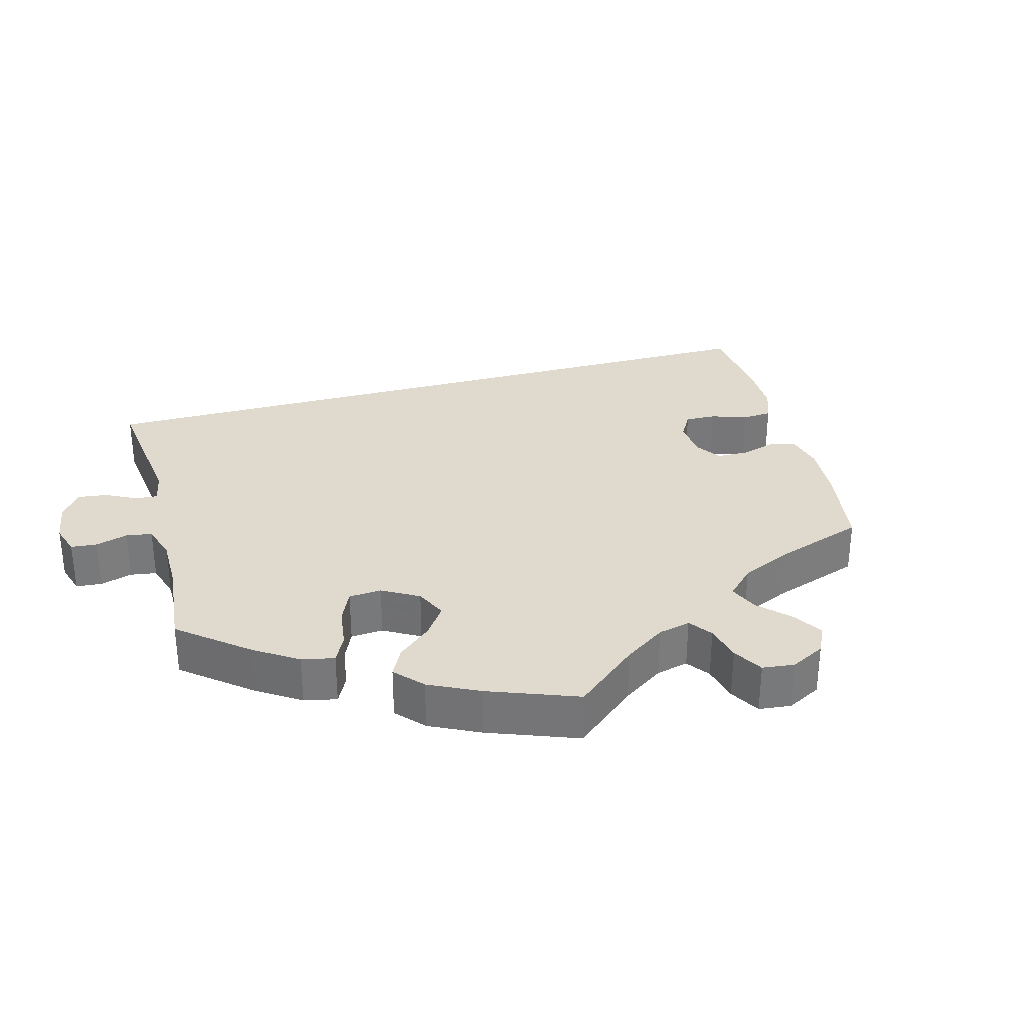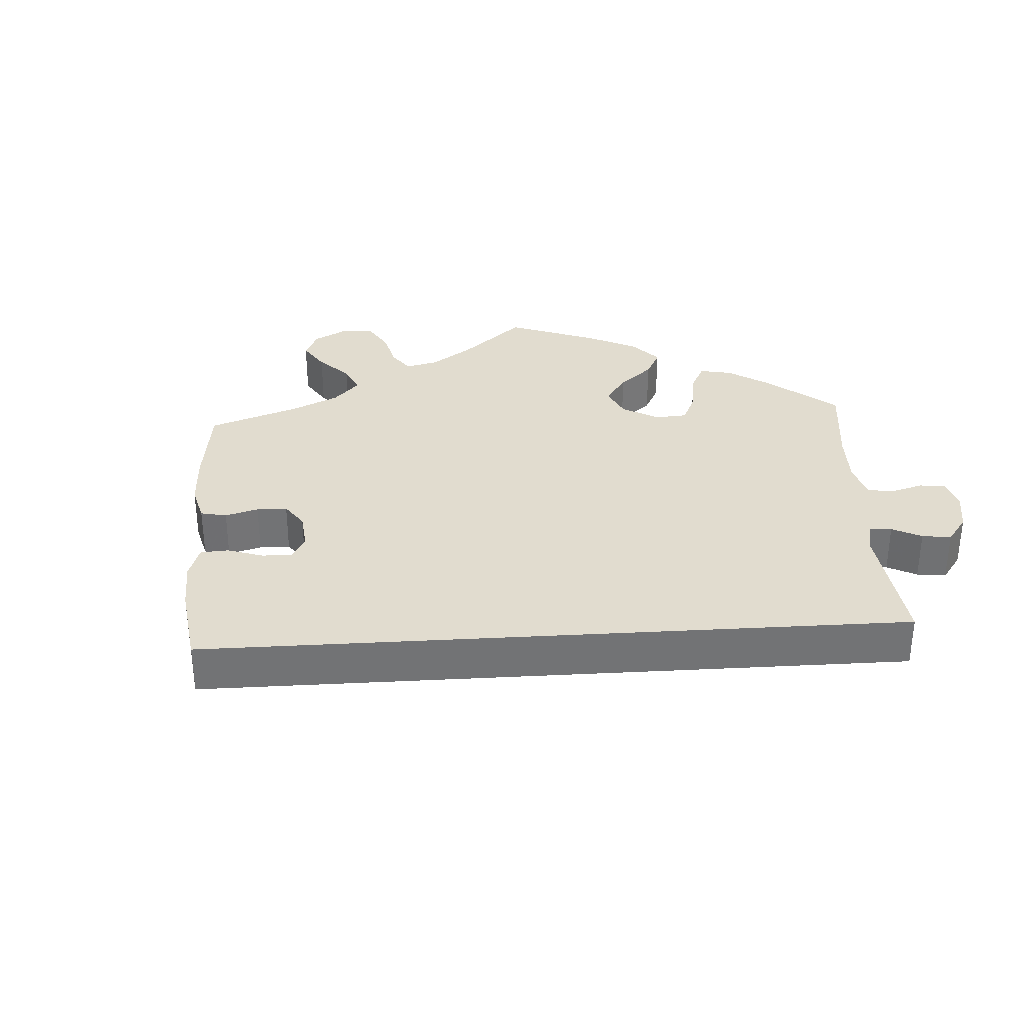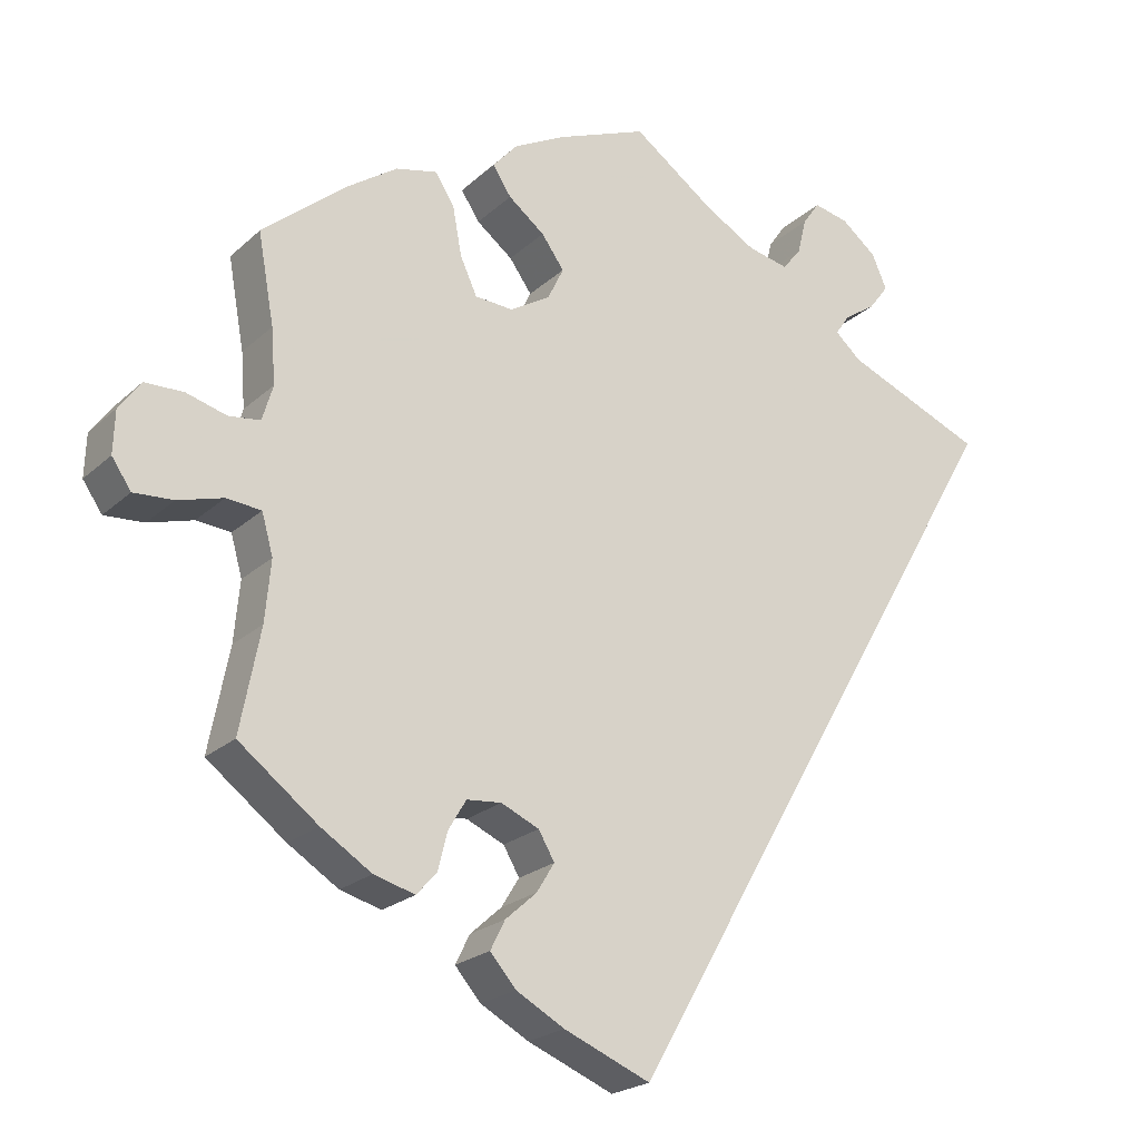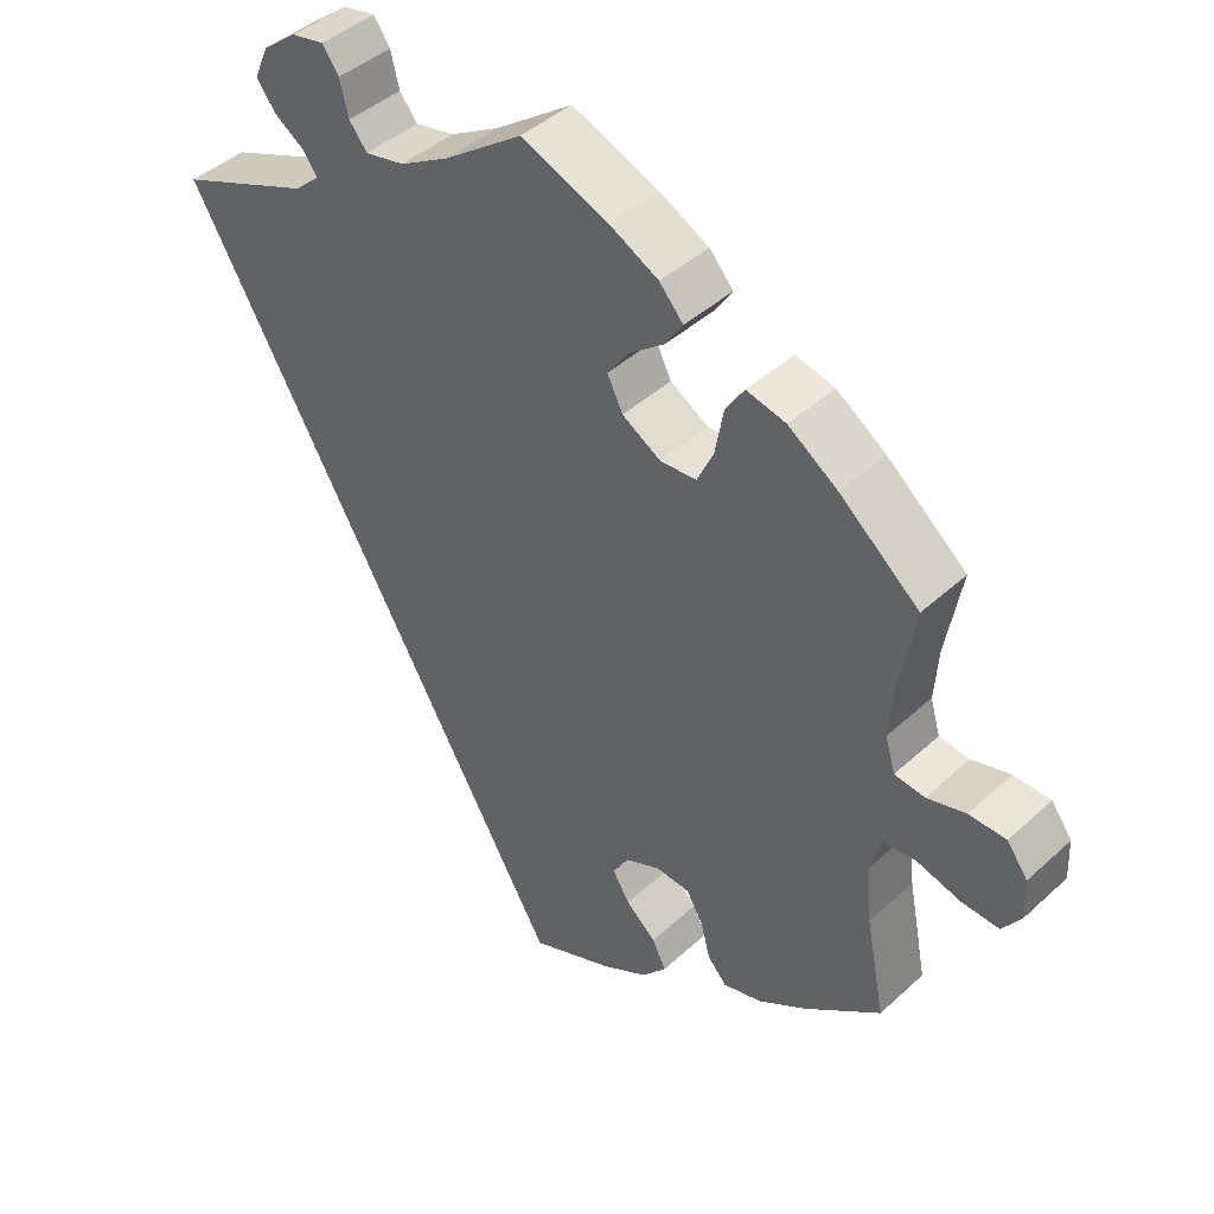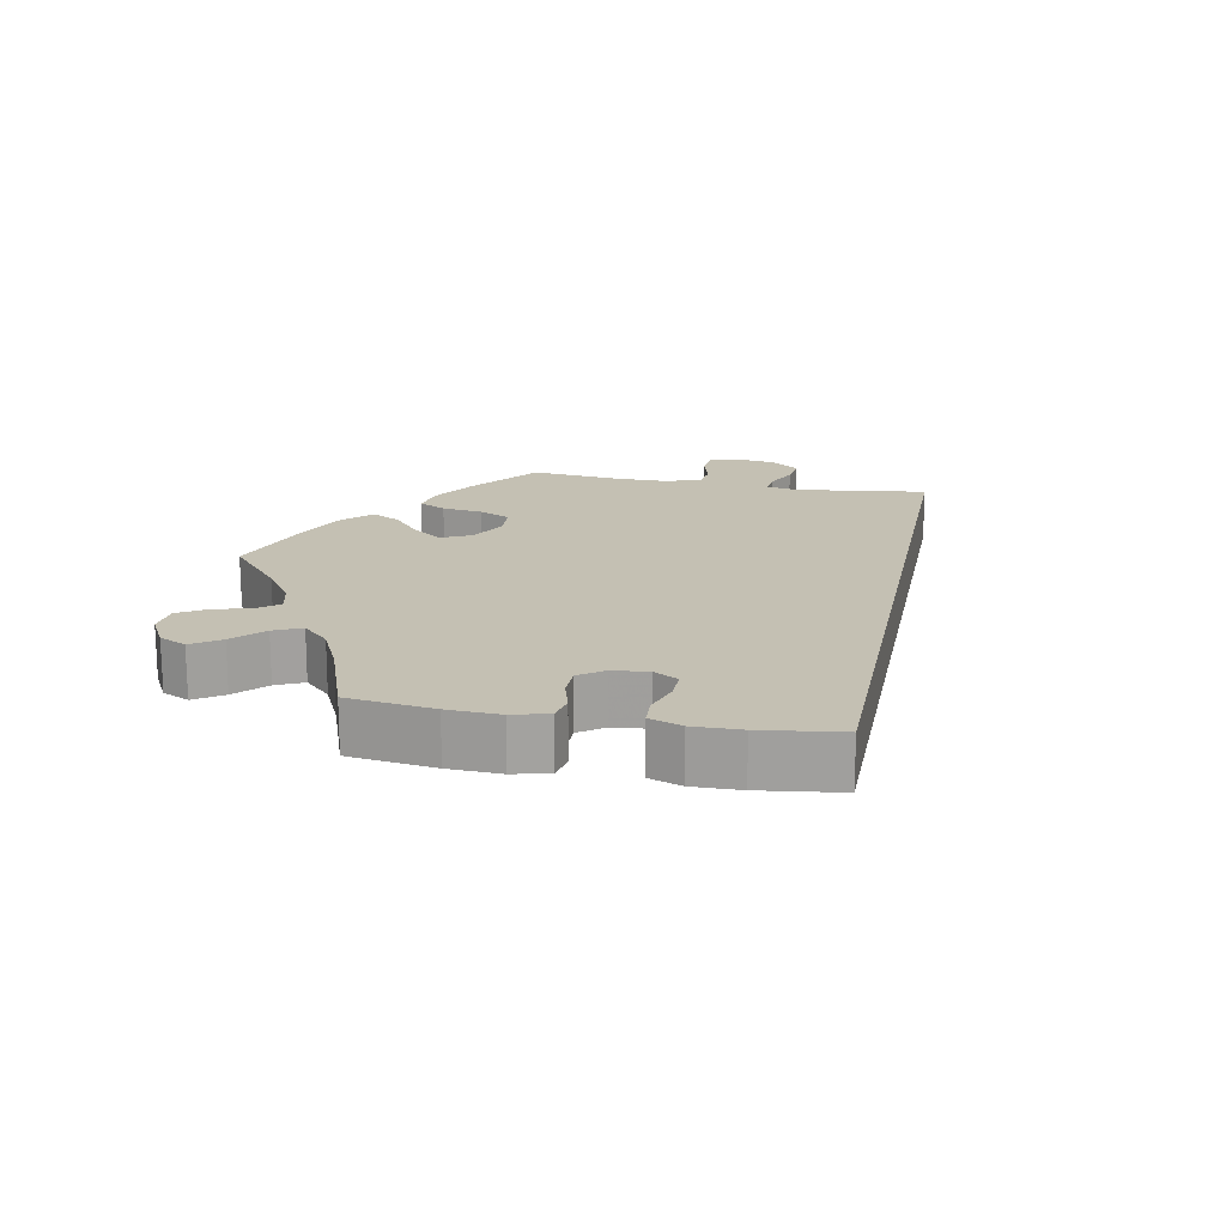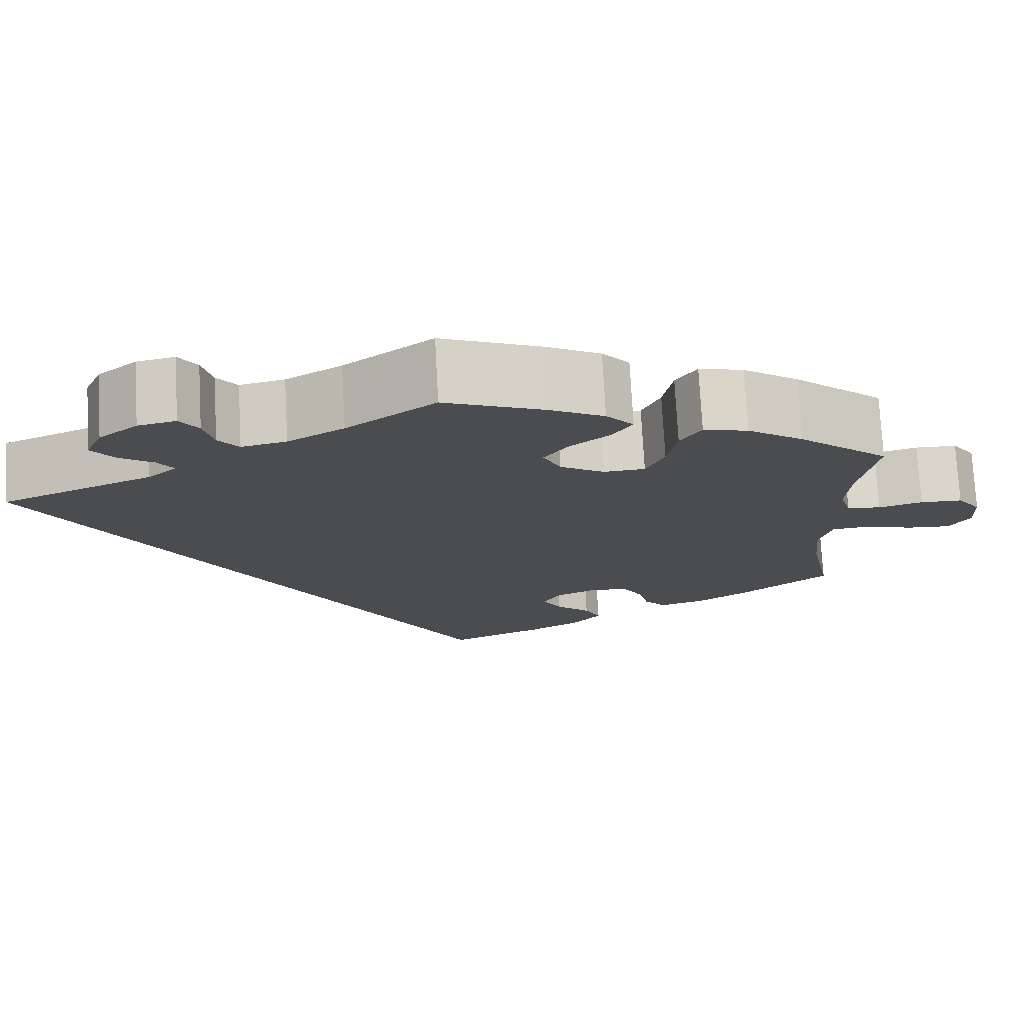
<metadata>
{"format":"obj","ext":"obj","renderer":"f3d","projection":"perspective","resolution":1024,"background":"white","views":[{"elev":32.7,"azim":45.1,"up":"+Y"},{"elev":34.4,"azim":-123.6,"up":"+Y"},{"elev":-22.1,"azim":146.6,"up":"+Z"},{"elev":43.3,"azim":42.9,"up":"+Z"},{"elev":18.0,"azim":161.0,"up":"+Y"},{"elev":74.9,"azim":-3.1,"up":"+Z"}]}
</metadata>
<code>
v -0.501 0.07 0.289
v -0.329 0.07 0.36
v -0.296 0.07 0.389
v -0.314 0.07 0.415
v -0.353 0.07 0.441
v -0.378 0.07 0.474
v -0.359 0.07 0.517
v -0.315 0.07 0.552
v -0.272 0.07 0.561
v -0.251 0.07 0.531
v -0.24 0.07 0.486
v -0.217 0.07 0.457
v -0.166 0.07 0.468
v -0.102 0.07 0.505
v -0.001 0.07 0.578
v 0.112 0.07 0.533
v 0.175 0.07 0.5
v 0.206 0.07 0.465
v 0.183 0.07 0.43
v 0.138 0.07 0.395
v 0.11 0.07 0.356
v 0.13 0.07 0.315
v 0.18 0.07 0.285
v 0.227 0.07 0.288
v 0.248 0.07 0.334
v 0.259 0.07 0.394
v 0.283 0.07 0.431
v 0.334 0.07 0.419
v 0.398 0.07 0.375
v 0.501 0.07 0.289
v 0.481 0.07 0.178
v 0.476 0.07 0.11
v 0.489 0.07 0.066
v 0.528 0.07 0.061
v 0.578 0.07 0.075
v 0.626 0.07 0.074
v 0.653 0.07 0.037
v 0.655 0.07 -0.016
v 0.631 0.07 -0.051
v 0.582 0.07 -0.048
v 0.526 0.07 -0.032
v 0.483 0.07 -0.036
v 0.469 0.07 -0.086
v 0.476 0.07 -0.161
v 0.501 0.07 -0.289
v 0.403 0.07 -0.364
v 0.34 0.07 -0.404
v 0.289 0.07 -0.418
v 0.264 0.07 -0.39
v 0.252 0.07 -0.343
v 0.23 0.07 -0.306
v 0.187 0.07 -0.302
v 0.14 0.07 -0.323
v 0.12 0.07 -0.357
v 0.142 0.07 -0.393
v 0.181 0.07 -0.428
v 0.199 0.07 -0.464
v 0.167 0.07 -0.501
v 0.107 0.07 -0.534
v 0 0.07 -0.578
v -0.501 0 0.289
v -0.329 0 0.36
v -0.296 0 0.389
v -0.314 0 0.415
v -0.353 0 0.441
v -0.378 0 0.474
v -0.359 0 0.517
v -0.315 0 0.552
v -0.272 0 0.561
v -0.251 0 0.531
v -0.24 0 0.486
v -0.217 0 0.457
v -0.166 0 0.468
v -0.102 0 0.505
v -0.001 0 0.578
v 0.112 0 0.533
v 0.175 0 0.5
v 0.206 0 0.465
v 0.183 0 0.43
v 0.138 0 0.395
v 0.11 0 0.356
v 0.13 0 0.315
v 0.18 0 0.285
v 0.227 0 0.288
v 0.248 0 0.334
v 0.259 0 0.394
v 0.283 0 0.431
v 0.334 0 0.419
v 0.398 0 0.375
v 0.501 0 0.289
v 0.481 0 0.178
v 0.476 0 0.11
v 0.489 0 0.066
v 0.528 0 0.061
v 0.578 0 0.075
v 0.626 0 0.074
v 0.653 0 0.037
v 0.655 0 -0.016
v 0.631 0 -0.051
v 0.582 0 -0.048
v 0.526 0 -0.032
v 0.483 0 -0.036
v 0.469 0 -0.086
v 0.476 0 -0.161
v 0.501 0 -0.289
v 0.403 0 -0.364
v 0.34 0 -0.404
v 0.289 0 -0.418
v 0.264 0 -0.39
v 0.252 0 -0.343
v 0.23 0 -0.306
v 0.187 0 -0.302
v 0.14 0 -0.323
v 0.12 0 -0.357
v 0.142 0 -0.393
v 0.181 0 -0.428
v 0.199 0 -0.464
v 0.167 0 -0.501
v 0.107 0 -0.534
v 0 0 -0.578
f 59 60 1 2
f 58 59 2 3
f 55 56 57 58
f 54 55 58
f 54 58 3
f 53 54 3
f 52 53 3
f 51 52 3 4
f 47 48 49 50
f 47 50 51
f 44 45 46 47
f 43 44 47 51
f 42 43 51 4
f 38 39 40 41
f 34 35 36 37
f 33 34 37 38
f 28 29 30 31
f 28 31 32
f 25 26 27 28
f 24 25 28 32
f 23 24 32 33
f 17 18 19 20
f 17 20 21
f 14 15 16 17
f 13 14 17 21
f 12 13 21 22
f 8 9 10 11
f 8 11 12
f 7 8 12
f 6 7 12
f 33 38 41 42
f 22 23 33 42
f 6 12 22 42
f 4 5 6 42
f 62 61 120 119
f 63 62 119 118
f 118 117 116 115
f 118 115 114
f 63 118 114
f 63 114 113
f 63 113 112
f 64 63 112 111
f 110 109 108 107
f 111 110 107
f 107 106 105 104
f 111 107 104 103
f 64 111 103 102
f 101 100 99 98
f 97 96 95 94
f 98 97 94 93
f 91 90 89 88
f 92 91 88
f 88 87 86 85
f 92 88 85 84
f 93 92 84 83
f 80 79 78 77
f 81 80 77
f 77 76 75 74
f 81 77 74 73
f 82 81 73 72
f 71 70 69 68
f 72 71 68
f 72 68 67
f 72 67 66
f 102 101 98 93
f 102 93 83 82
f 102 82 72 66
f 102 66 65 64
f 1 61 62 2
f 2 62 63 3
f 3 63 64 4
f 4 64 65 5
f 5 65 66 6
f 6 66 67 7
f 7 67 68 8
f 8 68 69 9
f 9 69 70 10
f 10 70 71 11
f 11 71 72 12
f 12 72 73 13
f 13 73 74 14
f 14 74 75 15
f 15 75 76 16
f 16 76 77 17
f 17 77 78 18
f 18 78 79 19
f 19 79 80 20
f 20 80 81 21
f 21 81 82 22
f 22 82 83 23
f 23 83 84 24
f 24 84 85 25
f 25 85 86 26
f 26 86 87 27
f 27 87 88 28
f 28 88 89 29
f 29 89 90 30
f 30 90 91 31
f 31 91 92 32
f 32 92 93 33
f 33 93 94 34
f 34 94 95 35
f 35 95 96 36
f 36 96 97 37
f 37 97 98 38
f 38 98 99 39
f 39 99 100 40
f 40 100 101 41
f 41 101 102 42
f 42 102 103 43
f 43 103 104 44
f 44 104 105 45
f 45 105 106 46
f 46 106 107 47
f 47 107 108 48
f 48 108 109 49
f 49 109 110 50
f 50 110 111 51
f 51 111 112 52
f 52 112 113 53
f 53 113 114 54
f 54 114 115 55
f 55 115 116 56
f 56 116 117 57
f 57 117 118 58
f 58 118 119 59
f 59 119 120 60
f 60 120 61 1

</code>
